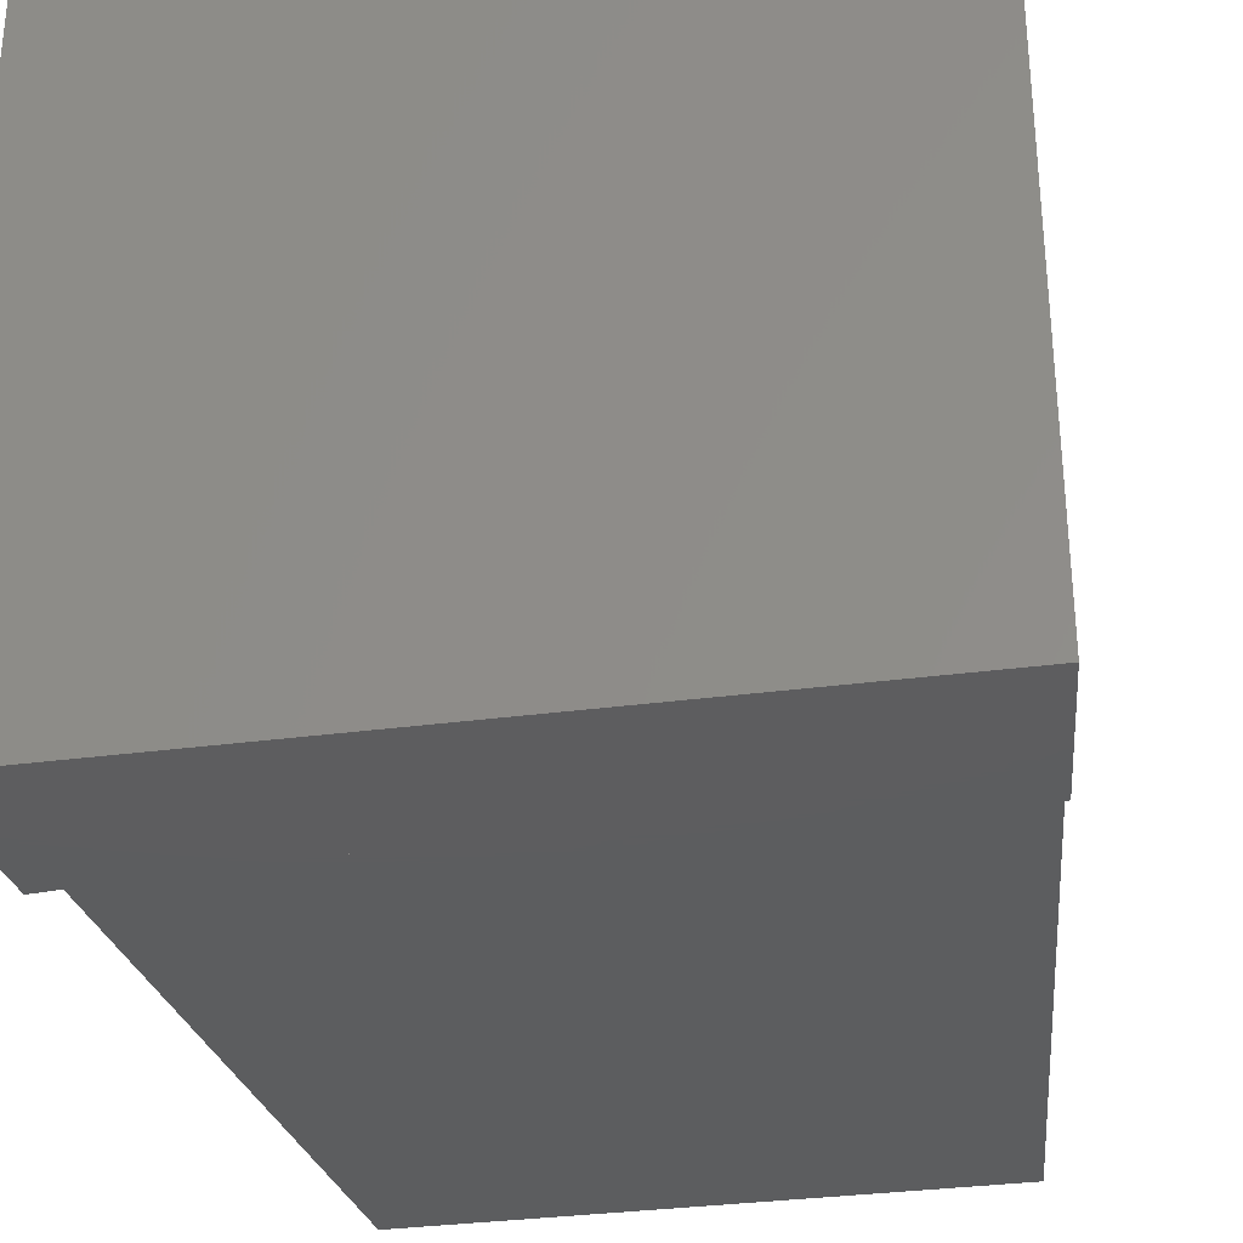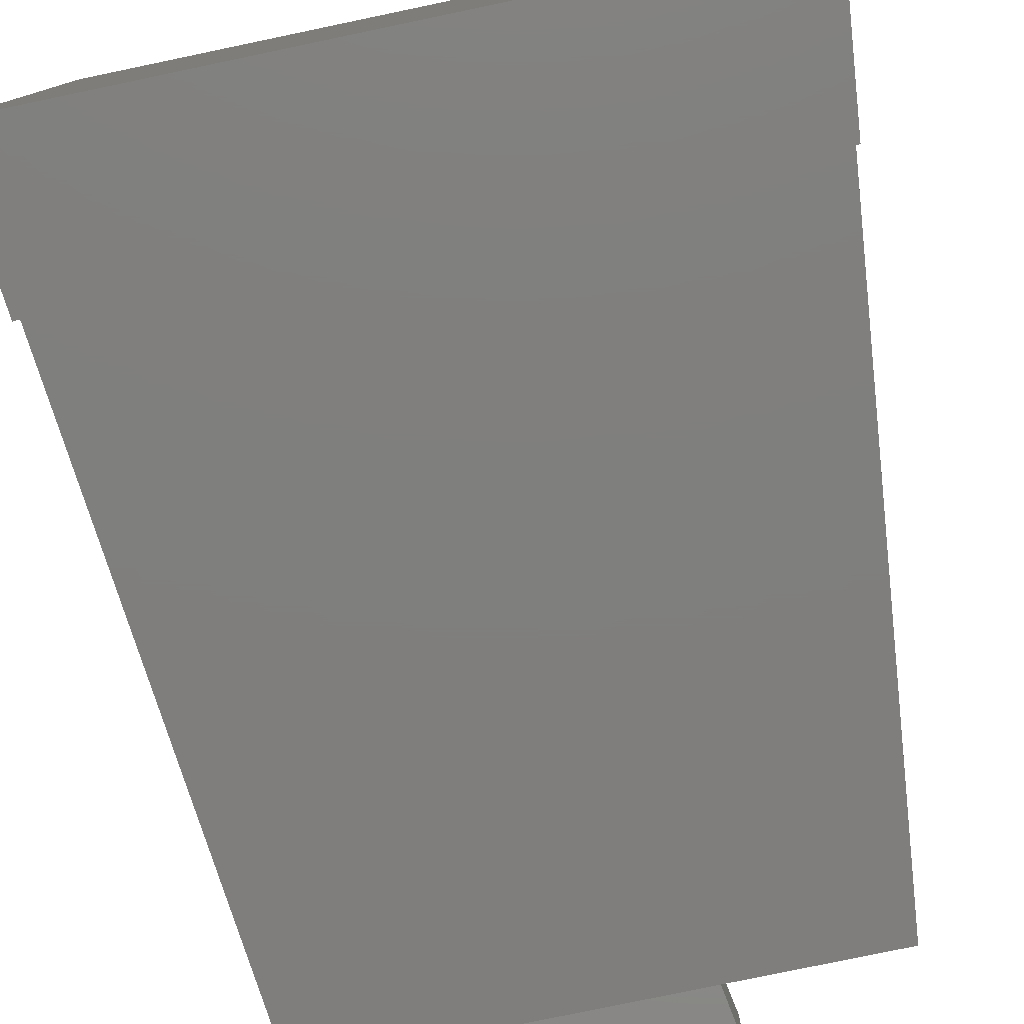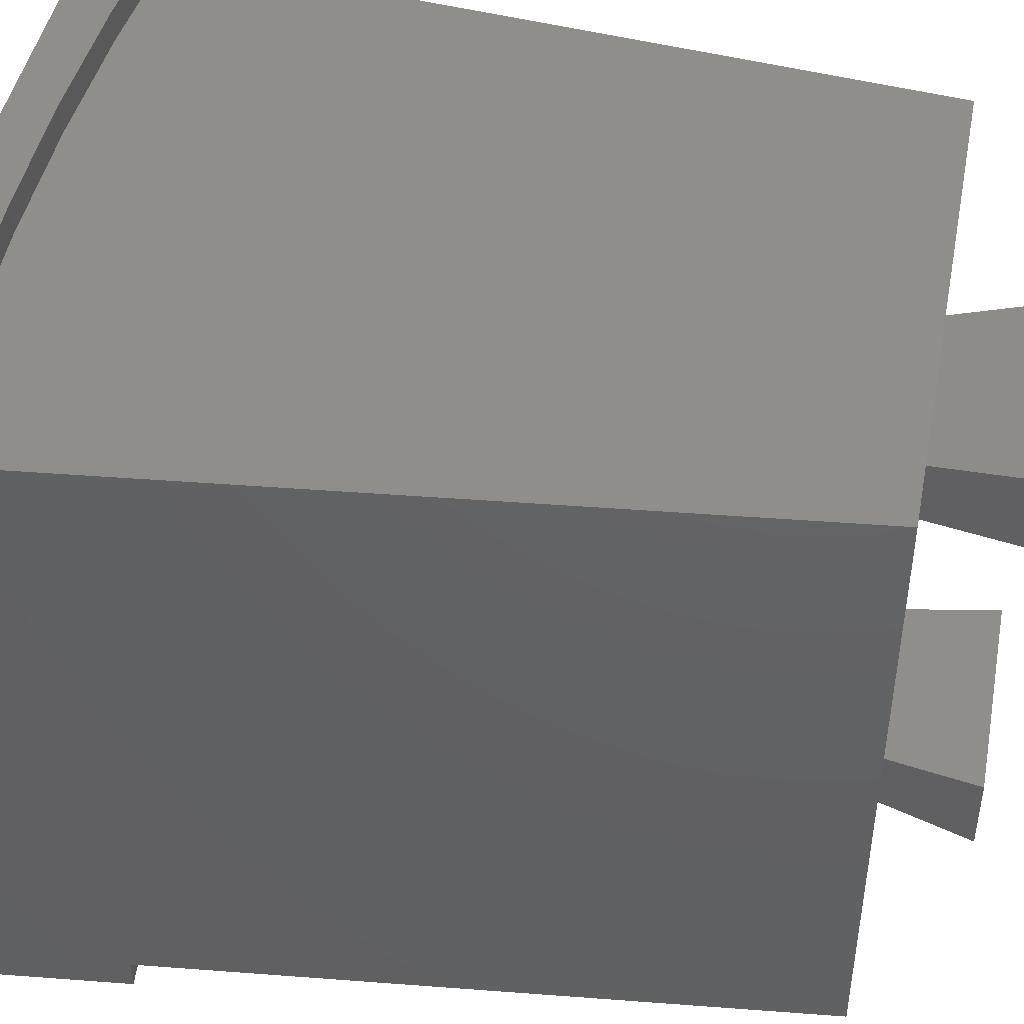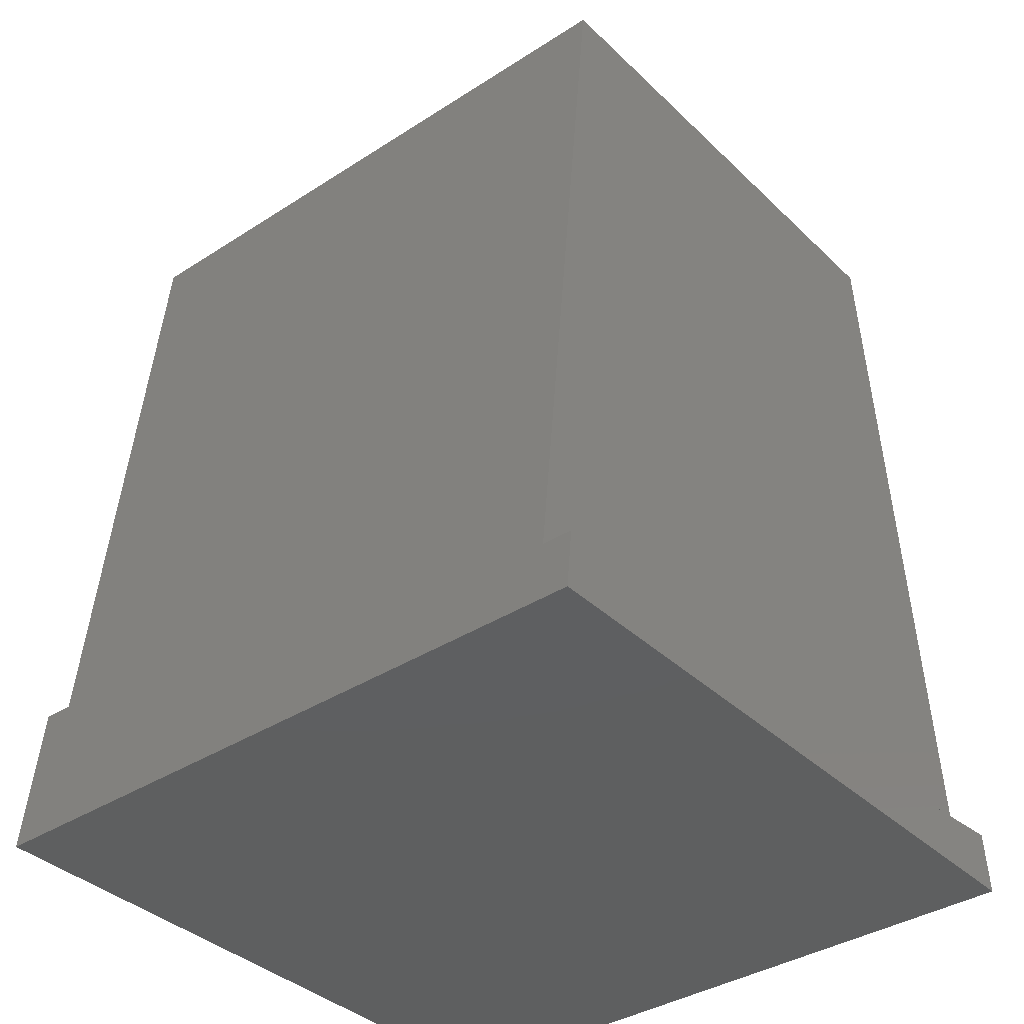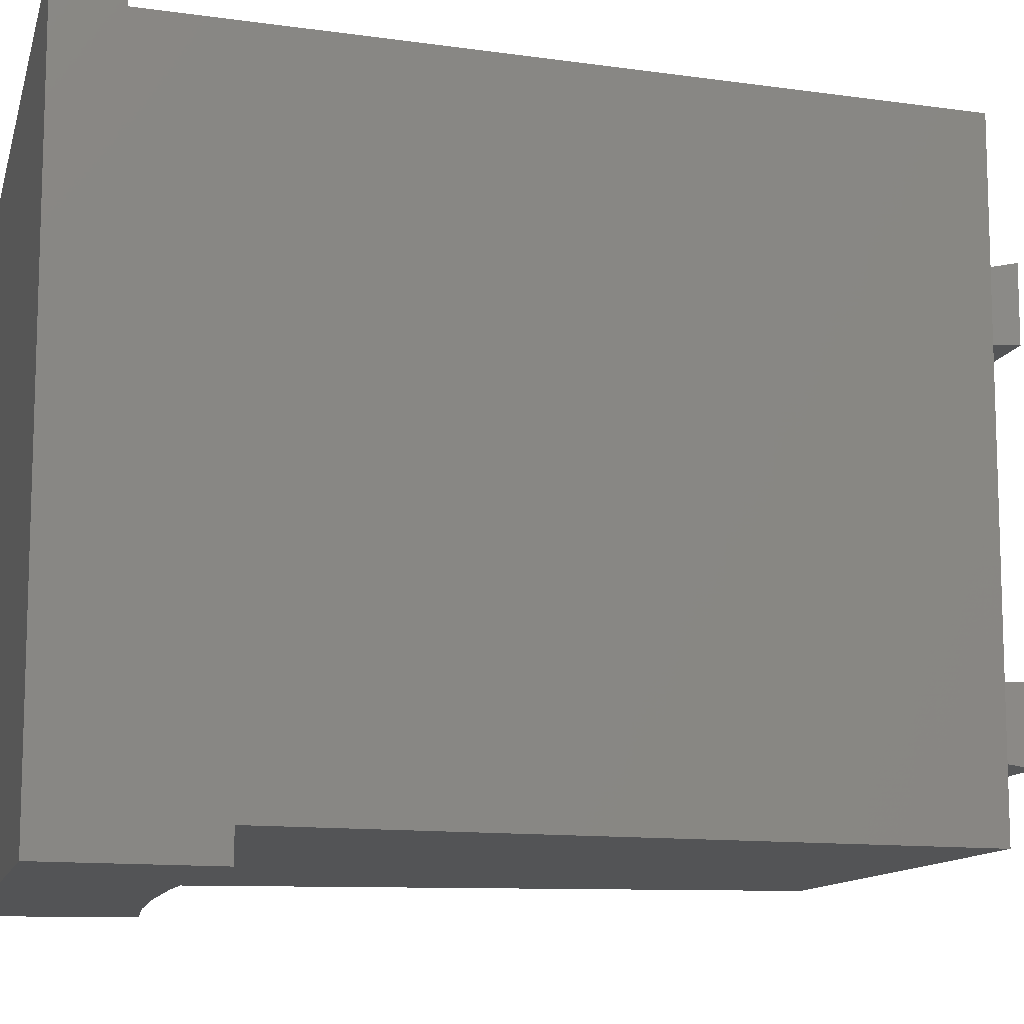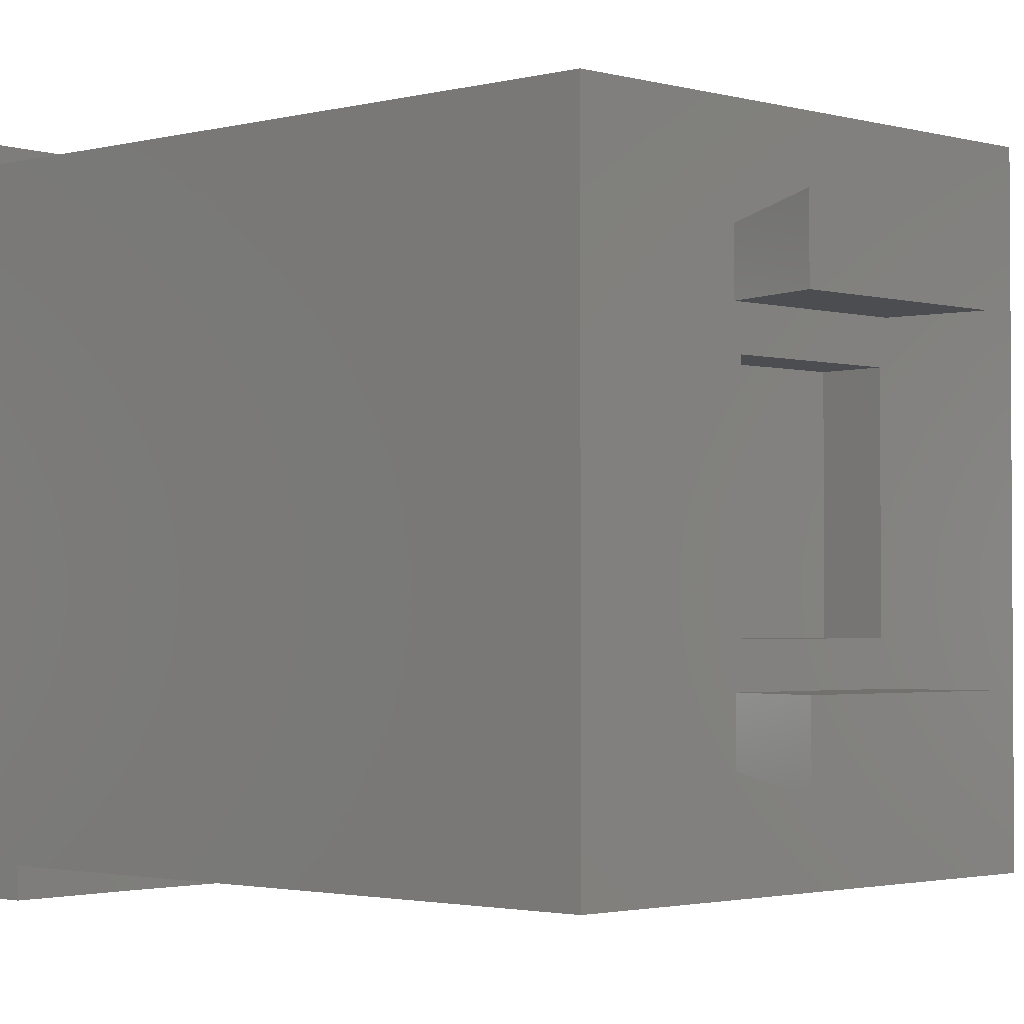
<metadata>
{"format":"stl","ext":"stl","renderer":"f3d","projection":"perspective","resolution":1024,"background":"white","views":[{"elev":-32.3,"azim":-169.4,"up":"+Y"},{"elev":-78.8,"azim":-168.2,"up":"+Y"},{"elev":45.6,"azim":-79.0,"up":"+Y"},{"elev":-37.3,"azim":129.6,"up":"+Z"},{"elev":-11.4,"azim":-103.4,"up":"+Y"},{"elev":-2.2,"azim":-42.9,"up":"+Y"}]}
</metadata>
<code>
# stl→obj: 84 verts, 160 faces
v 11.25 -11.25 0
v 10.71 -10.25 5.149
v 10.71 -11.25 5.149
v 11.25 11.25 0
v 11.04 11.25 2.009
v 11.04 10.25 2.009
v 8.5 10.25 26.16
v 8.5 -10.25 26.16
v -11.25 -11.25 0
v -10.71 -10.25 5.149
v -11.25 11.25 0
v -10.71 -11.25 5.149
v -11.04 10.25 2.009
v -11.04 11.25 2.009
v -8.5 10.25 26.16
v -8.5 -10.25 26.16
v 2.75 -3.64 26.16
v 2.75 3.64 26.16
v 3 5 26.16
v -2.75 3.64 26.16
v -3 5 26.16
v -2.75 -3.64 26.16
v 3 7 26.16
v -3 7 26.16
v -3 -5 26.16
v 3 -7 26.16
v 3 -5 26.16
v -3 -7 26.16
v 2.75 -3.64 24.16
v 2.75 3.64 24.16
v -2.75 -3.64 24.16
v -2.75 3.64 24.16
v -2.146 -11.25 4.61
v 2.146 -11.25 4.61
v -6.433 -11.25 4.79
v 6.433 -11.25 4.79
v 2.212 11.25 1.454
v -2.212 11.25 1.454
v 6.631 11.25 1.639
v -6.631 11.25 1.639
v -3.529 7.529 29.16
v 3.529 7.529 29.16
v -3.529 5 29.16
v 3.529 5 29.16
v -3.529 -5 29.16
v 3.529 -5 29.16
v -3.529 -7.529 29.16
v 3.529 -7.529 29.16
v 6.631 10.25 1.639
v 2.212 10.25 1.454
v -2.212 10.25 1.454
v -6.631 10.25 1.639
v -6.433 -10.25 4.79
v -2.146 -10.25 4.61
v 2.146 -10.25 4.61
v 6.433 -10.25 4.79
v -1.856 9.05 6.2
v -8.386 9.05 6.2
v -1.856 -8.75 6.2
v 1.6 -8.75 6.2
v 8.386 9.05 6.2
v 1.6 9.05 6.2
v 8.386 -9.05 6.2
v -8.386 -9.05 6.2
v 1.6 9.05 7.2
v -6.824 9.05 21.06
v -1.856 9.05 7.2
v 6.824 9.05 21.06
v 6.792 -8.747 21.37
v 6.792 8.747 21.37
v 6.824 -9.05 21.06
v -6.824 -9.05 21.06
v -6.792 -8.747 21.37
v -6.792 8.747 21.37
v 3.908 -6.15 23.96
v 3.908 6.15 23.96
v -3.908 6.15 23.96
v -3.908 -6.15 23.96
v -1.856 9.17 7.2
v -1.856 9.17 1.2
v -1.856 -8.75 1.2
v 1.6 9.17 1.2
v 1.6 9.17 7.2
v 1.6 -8.75 1.2
f 1 2 3
f 2 1 4
f 4 5 6
f 6 7 8
f 2 6 8
f 4 6 2
f 9 10 11
f 10 9 12
f 13 14 11
f 10 13 11
f 10 15 13
f 16 15 10
f 17 8 18
f 19 20 18
f 20 21 22
f 21 20 19
f 19 7 23
f 7 24 23
f 15 21 24
f 21 15 25
f 16 25 15
f 15 24 7
f 18 7 19
f 7 18 8
f 26 8 27
f 28 8 26
f 28 16 8
f 25 16 28
f 8 17 27
f 22 27 17
f 22 25 27
f 25 22 21
f 29 18 30
f 18 29 17
f 29 22 17
f 22 29 31
f 22 32 20
f 32 22 31
f 32 18 20
f 18 32 30
f 9 4 1
f 4 9 11
f 33 9 34
f 35 9 33
f 9 35 12
f 1 34 9
f 34 1 36
f 36 1 3
f 37 4 38
f 39 4 37
f 4 39 5
f 11 38 4
f 38 11 40
f 40 11 14
f 23 41 42
f 41 23 24
f 43 24 21
f 24 43 41
f 21 44 43
f 44 21 19
f 44 23 42
f 23 44 19
f 41 44 42
f 44 41 43
f 27 45 46
f 45 27 25
f 28 45 25
f 45 28 47
f 28 48 47
f 48 28 26
f 46 26 27
f 26 46 48
f 45 48 46
f 48 45 47
f 32 29 30
f 29 32 31
f 39 6 5
f 6 39 49
f 37 49 39
f 49 37 50
f 38 50 37
f 50 38 51
f 40 51 38
f 51 40 52
f 14 52 40
f 52 14 13
f 49 7 6
f 50 7 49
f 7 50 15
f 15 52 13
f 51 15 50
f 15 51 52
f 10 35 53
f 35 10 12
f 53 33 54
f 33 53 35
f 54 34 55
f 34 54 33
f 55 36 56
f 36 55 34
f 56 3 2
f 3 56 36
f 53 16 10
f 54 16 53
f 16 54 8
f 8 56 2
f 55 8 54
f 8 55 56
f 57 58 59
f 60 61 62
f 61 60 63
f 59 63 60
f 59 64 63
f 64 59 58
f 65 66 67
f 58 67 66
f 67 58 57
f 66 65 68
f 61 65 62
f 65 61 68
f 68 69 70
f 69 68 71
f 63 68 61
f 68 63 71
f 72 58 66
f 58 72 64
f 73 66 74
f 66 73 72
f 63 72 71
f 72 63 64
f 75 70 69
f 70 75 76
f 77 70 76
f 70 77 74
f 66 70 74
f 70 66 68
f 73 77 78
f 77 73 74
f 69 78 75
f 78 69 73
f 71 73 69
f 73 71 72
f 78 76 75
f 76 78 77
f 57 79 67
f 79 57 80
f 81 57 59
f 57 81 80
f 82 62 83
f 84 62 82
f 62 84 60
f 83 62 65
f 80 84 82
f 84 80 81
f 80 83 79
f 83 80 82
f 84 59 60
f 59 84 81
f 67 83 65
f 83 67 79

</code>
